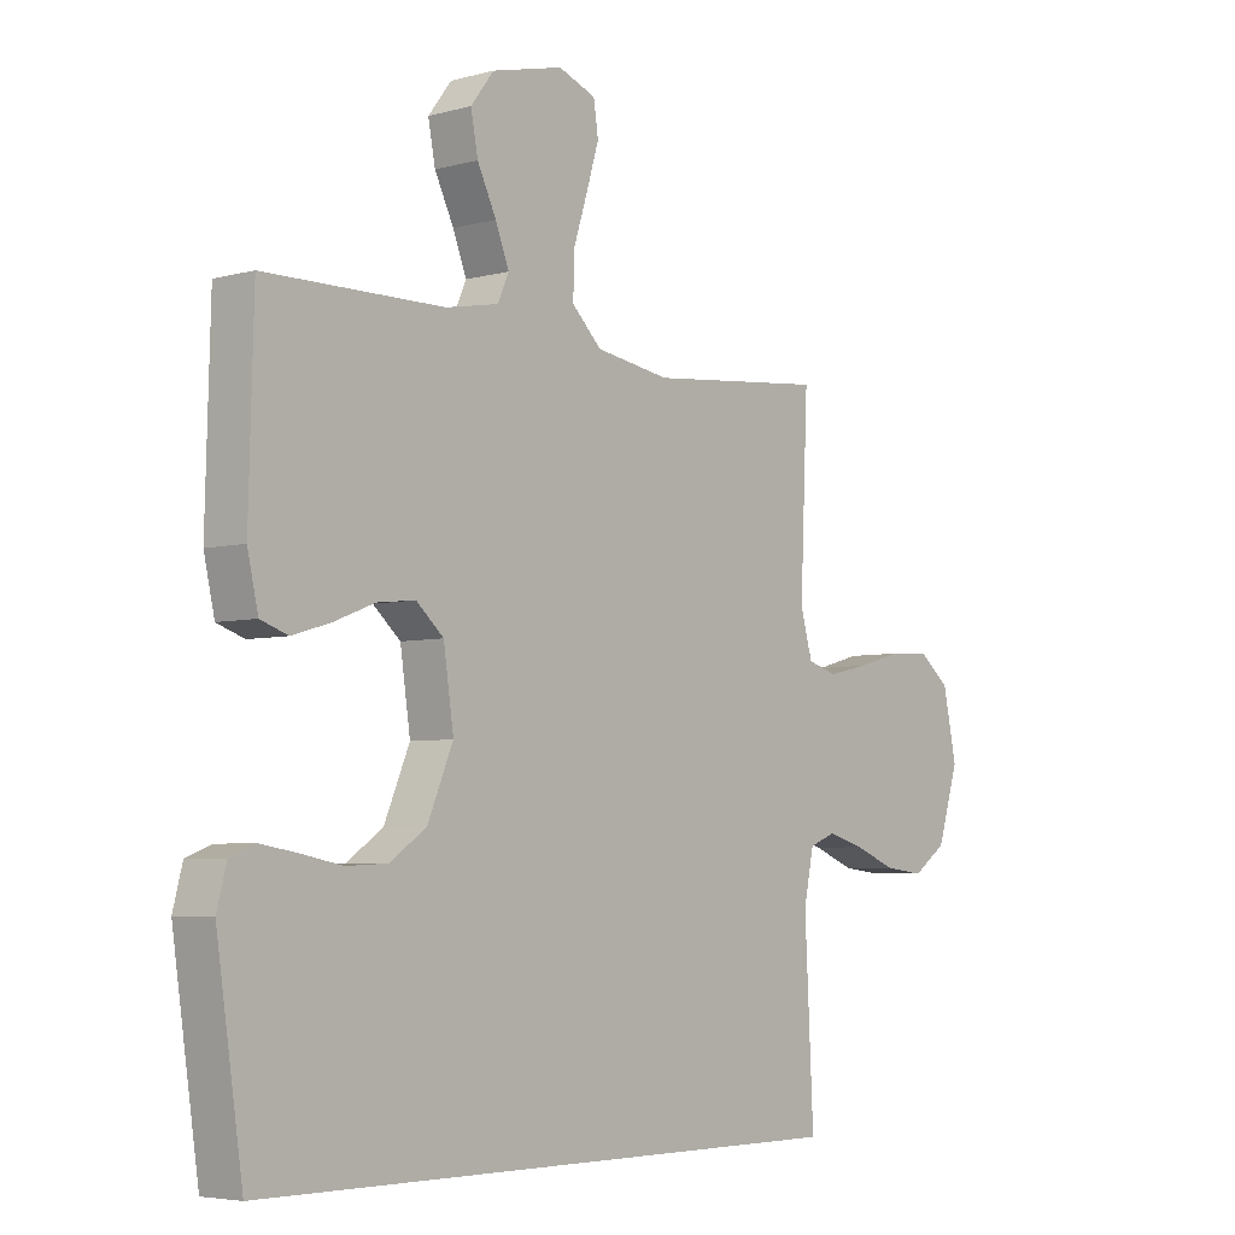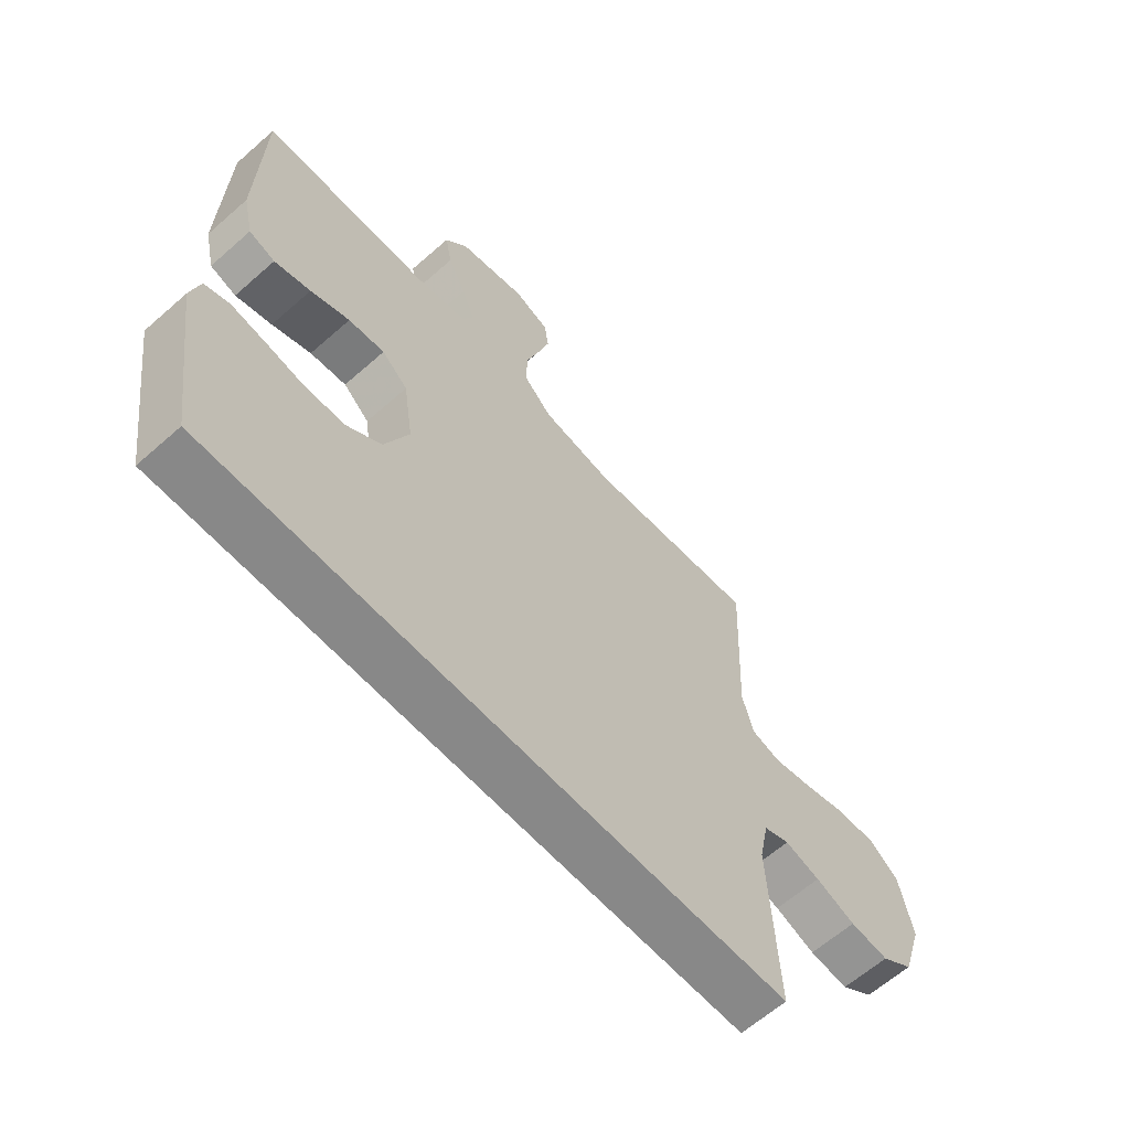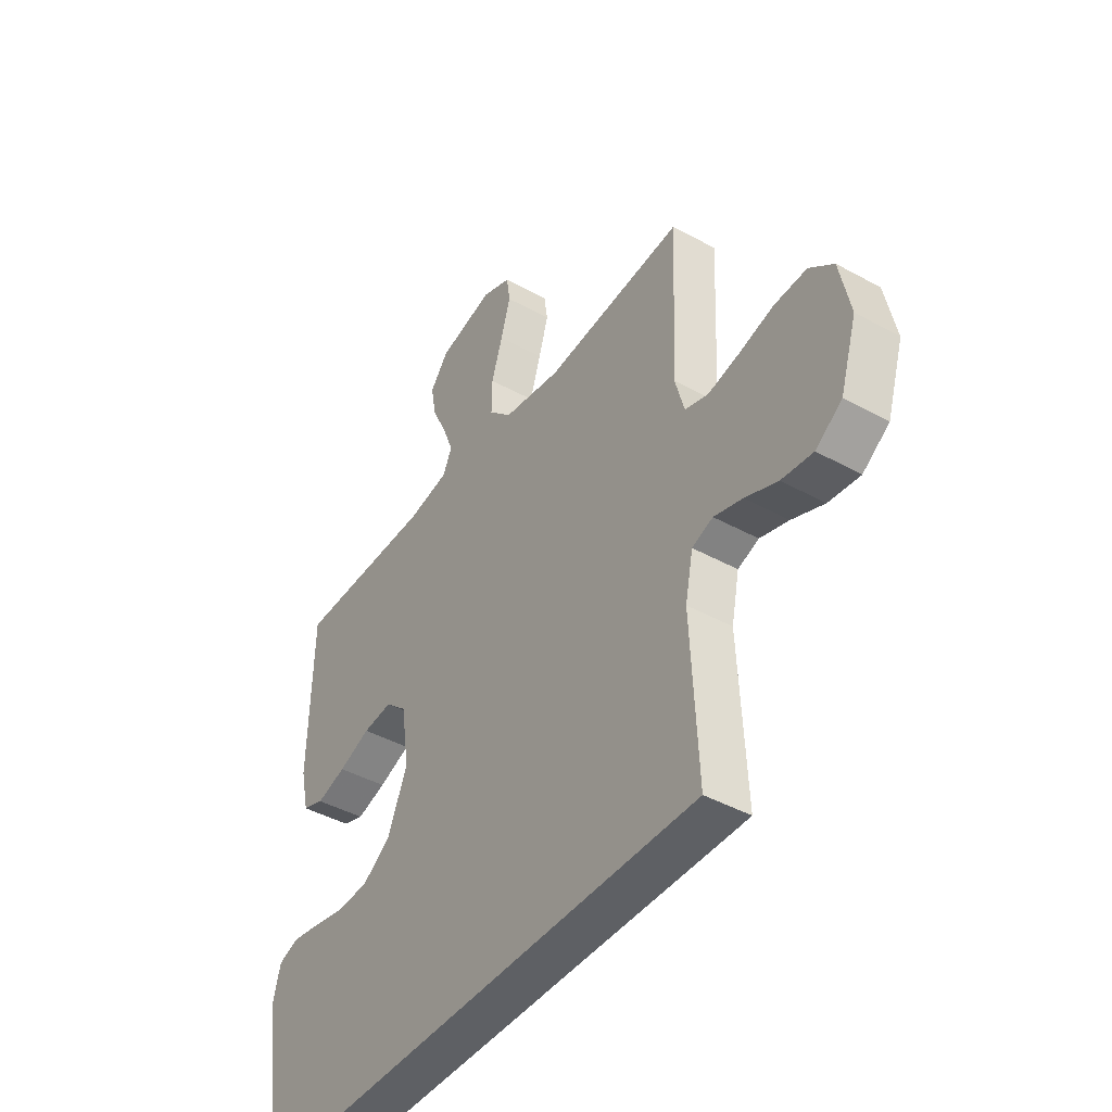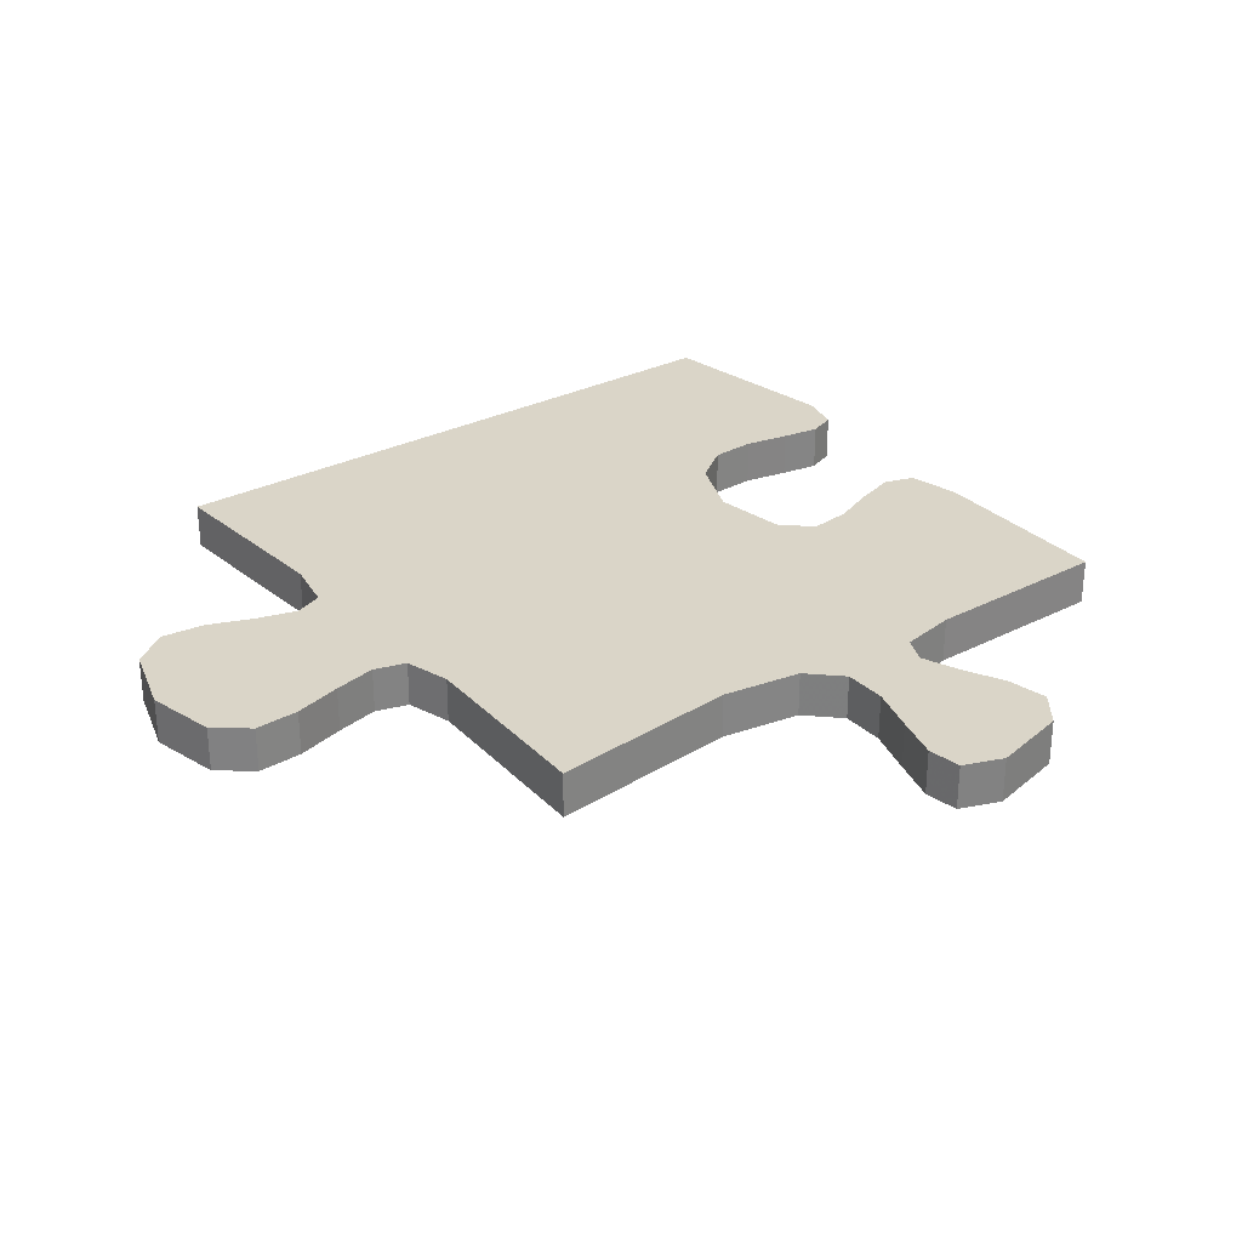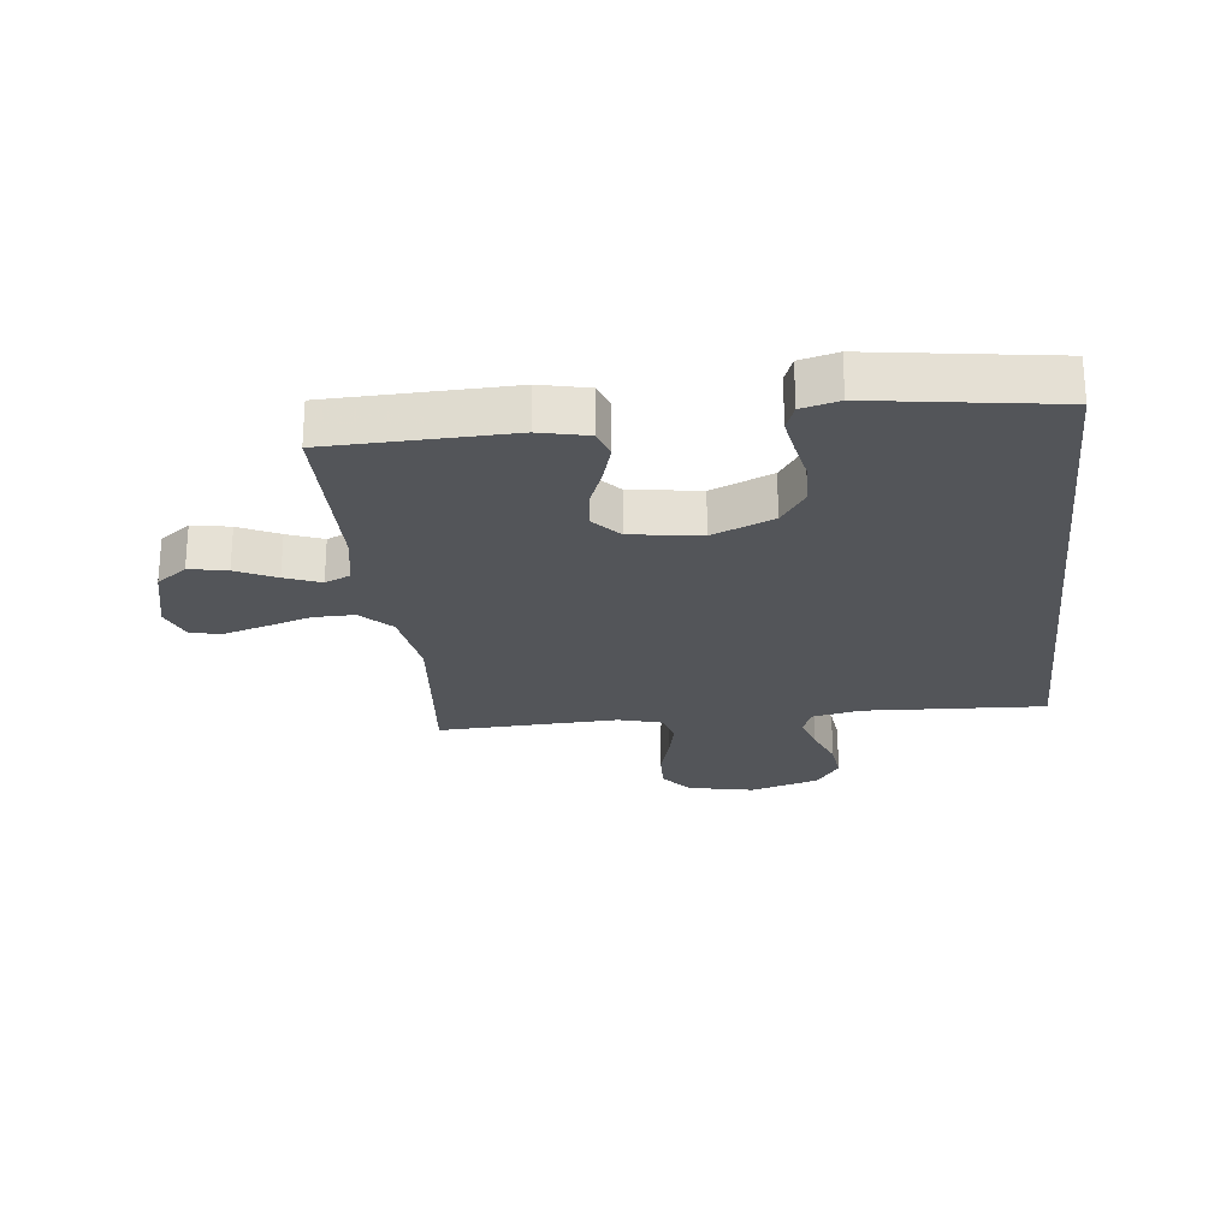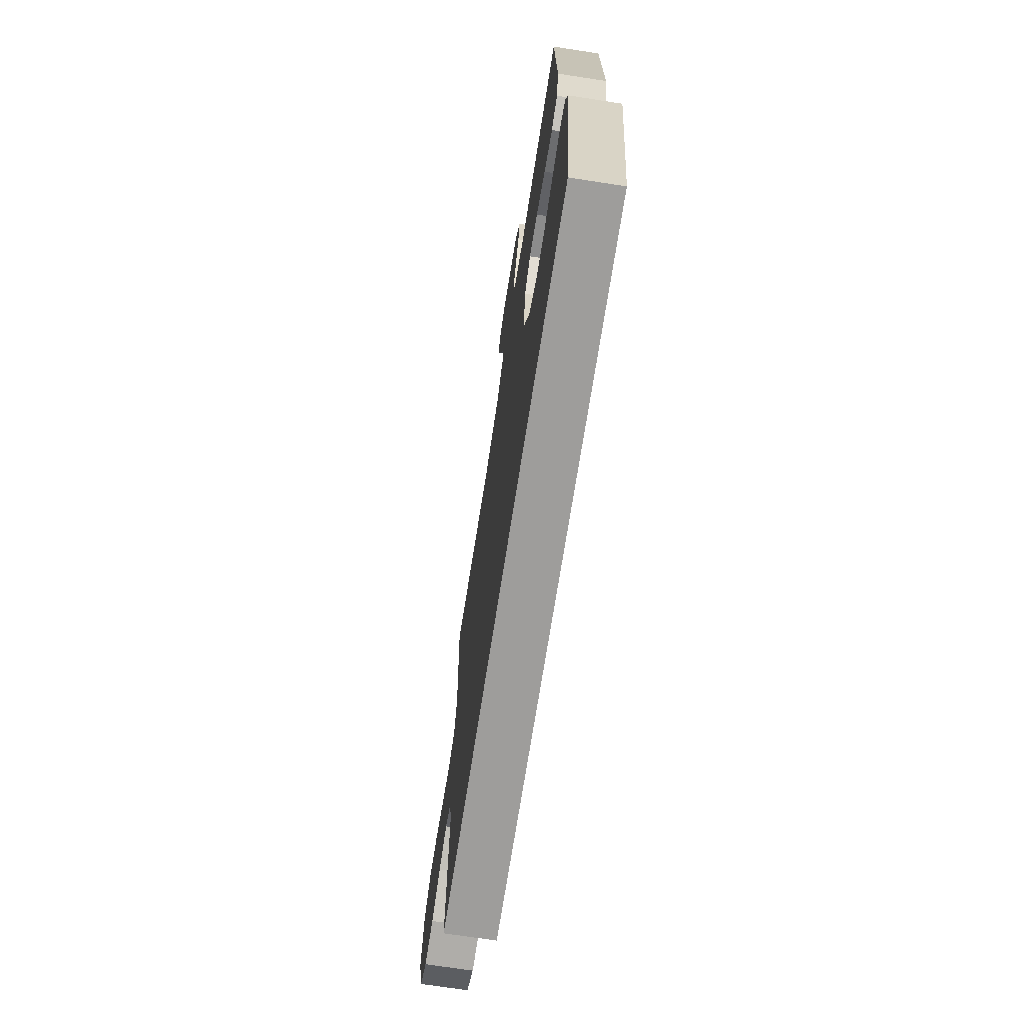
<metadata>
{"format":"obj","ext":"obj","renderer":"f3d","projection":"perspective","resolution":1024,"background":"white","views":[{"elev":-4.9,"azim":130.4,"up":"+Z"},{"elev":-62.7,"azim":131.8,"up":"+Z"},{"elev":-42.9,"azim":-123.3,"up":"+Z"},{"elev":29.3,"azim":-37.1,"up":"+Y"},{"elev":-24.2,"azim":96.4,"up":"+Y"},{"elev":-70.5,"azim":81.2,"up":"+Z"}]}
</metadata>
<code>
v -0.5 0.07 0.5
v -0.2 0.07 0.471
v -0.075 0.07 0.491
v -0.025 0.07 0.54
v -0.026 0.07 0.608
v -0.05 0.07 0.683
v -0.071 0.07 0.753
v -0.063 0.07 0.806
v 0 0.07 0.83
v 0.12 0.07 0.801
v 0.159 0.07 0.75
v 0.147 0.07 0.687
v 0.115 0.07 0.621
v 0.092 0.07 0.562
v 0.111 0.07 0.52
v 0.2 0.07 0.503
v 0.5 0.07 0.5
v 0.508 0.07 0.2
v 0.49 0.07 0.12
v 0.444 0.07 0.104
v 0.38 0.07 0.123
v 0.311 0.07 0.15
v 0.247 0.07 0.157
v 0.201 0.07 0.116
v 0.184 0.07 0
v 0.227 0.07 -0.101
v 0.288 0.07 -0.143
v 0.358 0.07 -0.146
v 0.428 0.07 -0.132
v 0.488 0.07 -0.122
v 0.531 0.07 -0.138
v 0.547 0.07 -0.2
v 0.503 0.07 -0.5
v -0.506 0.07 -0.5
v -0.491 0.07 -0.2
v -0.508 0.07 -0.118
v -0.553 0.07 -0.101
v -0.615 0.07 -0.119
v -0.685 0.07 -0.147
v -0.753 0.07 -0.155
v -0.81 0.07 -0.115
v -0.846 0.07 0
v -0.823 0.07 0.11
v -0.771 0.07 0.152
v -0.701 0.07 0.149
v -0.625 0.07 0.128
v -0.557 0.07 0.113
v -0.507 0.07 0.128
v -0.487 0.07 0.2
v -0.5 0 0.5
v -0.2 0 0.471
v -0.075 0 0.491
v -0.025 0 0.54
v -0.026 0 0.608
v -0.05 0 0.683
v -0.071 0 0.753
v -0.063 0 0.806
v 0 0 0.83
v 0.12 0 0.801
v 0.159 0 0.75
v 0.147 0 0.687
v 0.115 0 0.621
v 0.092 0 0.562
v 0.111 0 0.52
v 0.2 0 0.503
v 0.5 0 0.5
v 0.508 0 0.2
v 0.49 0 0.12
v 0.444 0 0.104
v 0.38 0 0.123
v 0.311 0 0.15
v 0.247 0 0.157
v 0.201 0 0.116
v 0.184 0 0
v 0.227 0 -0.101
v 0.288 0 -0.143
v 0.358 0 -0.146
v 0.428 0 -0.132
v 0.488 0 -0.122
v 0.531 0 -0.138
v 0.547 0 -0.2
v 0.503 0 -0.5
v -0.506 0 -0.5
v -0.491 0 -0.2
v -0.508 0 -0.118
v -0.553 0 -0.101
v -0.615 0 -0.119
v -0.685 0 -0.147
v -0.753 0 -0.155
v -0.81 0 -0.115
v -0.846 0 0
v -0.823 0 0.11
v -0.771 0 0.152
v -0.701 0 0.149
v -0.625 0 0.128
v -0.557 0 0.113
v -0.507 0 0.128
v -0.487 0 0.2
f 44 45 46
f 43 44 46
f 42 43 46
f 41 42 46
f 40 41 46
f 39 40 46
f 38 39 46
f 37 38 46 47
f 36 37 47 48
f 33 34 35
f 32 33 35
f 31 32 35
f 28 29 30 31
f 28 31 35
f 27 28 35 36
f 20 21 22
f 19 20 22
f 18 19 22
f 17 18 22
f 16 17 22
f 15 16 22 23
f 14 15 23 24
f 11 12 13
f 10 11 13
f 9 10 13
f 8 9 13
f 7 8 13
f 6 7 13
f 5 6 13
f 4 5 13 14
f 14 24 25
f 4 14 25
f 3 4 25
f 49 1 2
f 36 48 49
f 27 36 49
f 26 27 49
f 25 26 49
f 3 25 49
f 2 3 49
f 95 94 93
f 95 93 92
f 95 92 91
f 95 91 90
f 95 90 89
f 95 89 88
f 95 88 87
f 96 95 87 86
f 97 96 86 85
f 84 83 82
f 84 82 81
f 84 81 80
f 80 79 78 77
f 84 80 77
f 85 84 77 76
f 71 70 69
f 71 69 68
f 71 68 67
f 71 67 66
f 71 66 65
f 72 71 65 64
f 73 72 64 63
f 62 61 60
f 62 60 59
f 62 59 58
f 62 58 57
f 62 57 56
f 62 56 55
f 62 55 54
f 63 62 54 53
f 74 73 63
f 74 63 53
f 74 53 52
f 51 50 98
f 98 97 85
f 98 85 76
f 98 76 75
f 98 75 74
f 98 74 52
f 98 52 51
f 1 50 51 2
f 2 51 52 3
f 3 52 53 4
f 4 53 54 5
f 5 54 55 6
f 6 55 56 7
f 7 56 57 8
f 8 57 58 9
f 9 58 59 10
f 10 59 60 11
f 11 60 61 12
f 12 61 62 13
f 13 62 63 14
f 14 63 64 15
f 15 64 65 16
f 16 65 66 17
f 17 66 67 18
f 18 67 68 19
f 19 68 69 20
f 20 69 70 21
f 21 70 71 22
f 22 71 72 23
f 23 72 73 24
f 24 73 74 25
f 25 74 75 26
f 26 75 76 27
f 27 76 77 28
f 28 77 78 29
f 29 78 79 30
f 30 79 80 31
f 31 80 81 32
f 32 81 82 33
f 33 82 83 34
f 34 83 84 35
f 35 84 85 36
f 36 85 86 37
f 37 86 87 38
f 38 87 88 39
f 39 88 89 40
f 40 89 90 41
f 41 90 91 42
f 42 91 92 43
f 43 92 93 44
f 44 93 94 45
f 45 94 95 46
f 46 95 96 47
f 47 96 97 48
f 48 97 98 49
f 49 98 50 1

</code>
